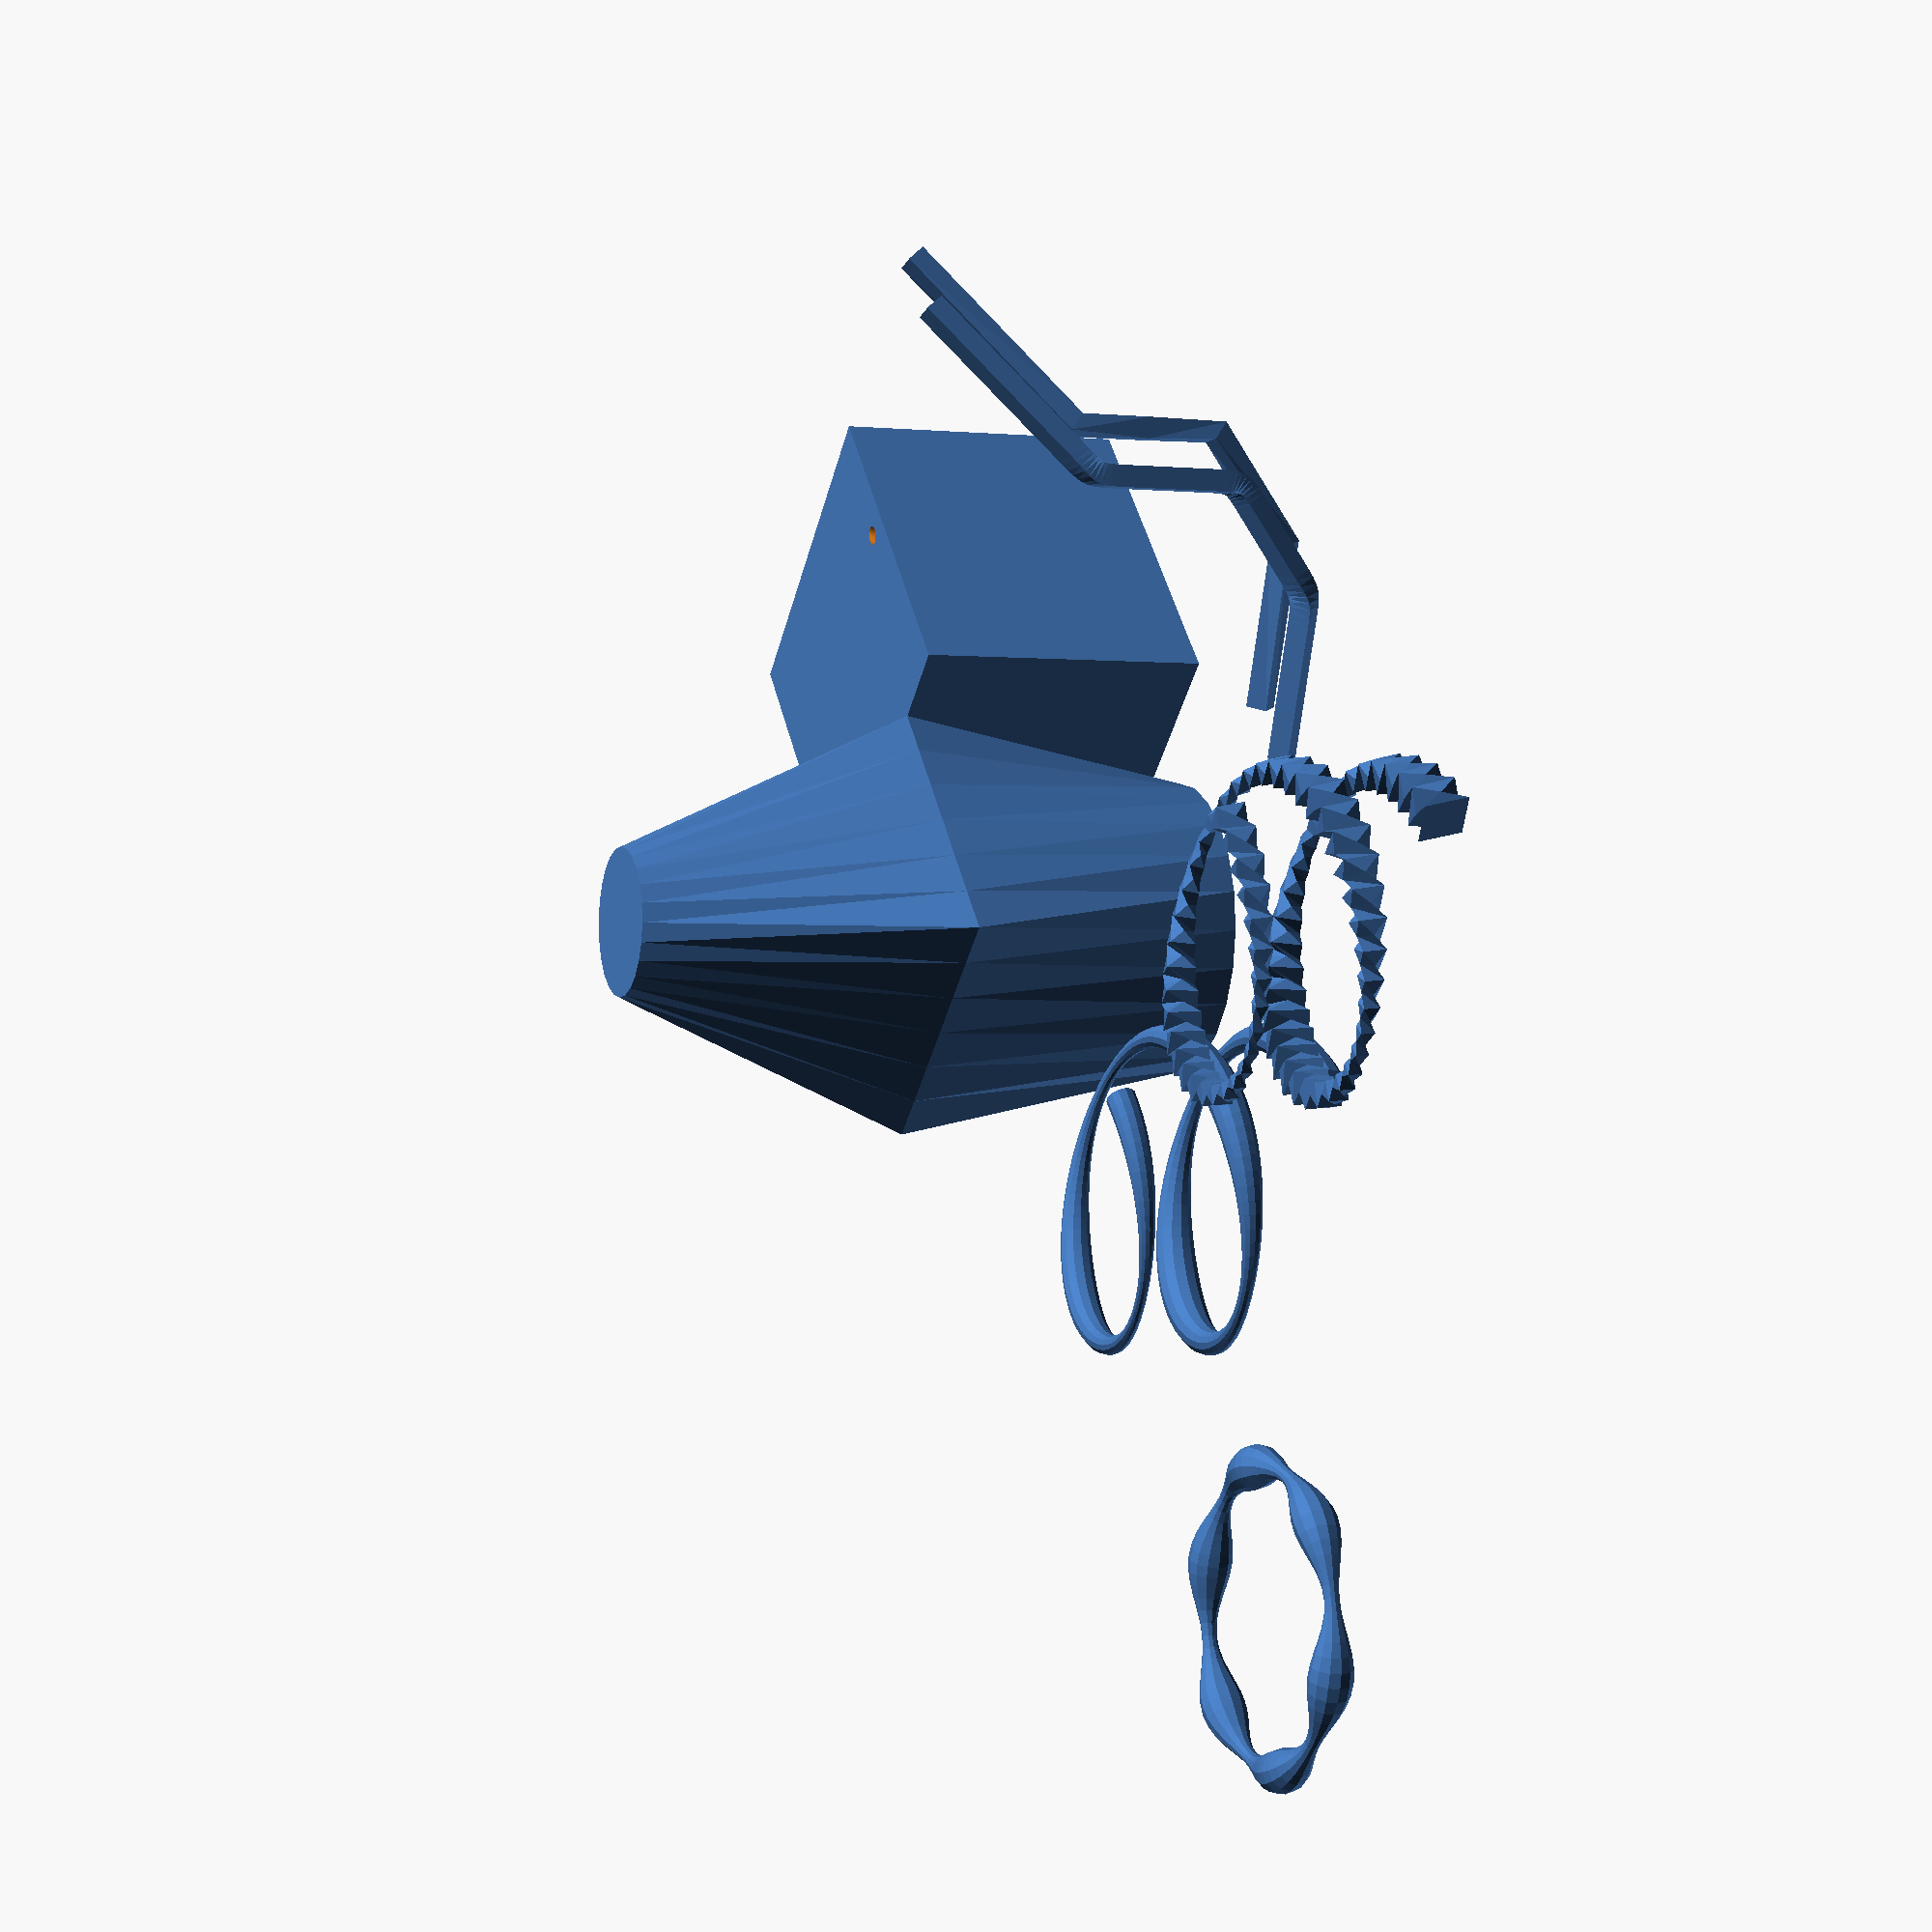
<openscad>
// take a polygonal cross section, defined by the set of 2d points polygon_points,
// and extrude it along the path [ [xyz0, size0, phi0], [xyz1, size1, phi1], ...]
// where the phi values are extra rotations the user can inset  to untwist the connections 
// the polygon must be defined counterclockwise.
// If you are describing a circle or helix, the positive 'y' of the polygon
// will point to the outside.  Useful for threading.

// Written by Marcus H. Mendenhall, May 27, 2020

// pipe is just a simplified call to multi_pipe.
// It wraps the polygon_points in a deeper list 
// and adds the polygon index 0 to all the path_points
module pipe(polygon_points, path_points, 
    join_ends=false, untwist=true, triangularize_ends=true)
{
    multi_pipe(
        [polygon_points],
        [for(xx=path_points) [0, each xx]],
        join_ends=join_ends, untwist=untwist,
        triangularize_ends=triangularize_ends
    );
}


// simple_pipe has no scale-per-step or phi-per-step
// it just takes a polygon and a list of xyz
module simple_pipe(polygon_points, path_points, join_ends=false,
    triangularize_ends=true)
{
    multi_pipe(
        [polygon_points],
        [for(xx=path_points) [0, xx, 1, 0]],
        join_ends=join_ends, 
        triangularize_ends=triangularize_ends
    );
}

// return caz and saz, remembering old values near singularities,
// by running backwards from the singularity to a good value
function preen(transforms, idx) = (
    (idx==0 && is_undef(transforms[idx][1])) ? 
        [1, 0] : // first point is singular, use default rotation
        is_undef(transforms[idx][1]) ?
            preen(transforms, idx-1) : // point is singular, walk back
            [transforms[idx][1], transforms[idx][2]] // point is good
    );

// polygon_point_sets is a list of polygons,
// all of which must have the same number of sides, 
// and path_points is [ [poly_select, xyz, scale, phi], ...]
// if join_ends is true, the two ends are stitched together
// instead of being capped with flat caps.
// if untwist is true, it attempts to remove the azimuthal
// rotation from the phi rotation, resulting in straighter pipes.
// this tends to break threading, and some other things.
module multi_pipe(polygon_point_sets, path_points, 
    join_ends=false, untwist=true,
    triangularize_ends=true)
{
    np=len(path_points);
    connections=[];
    psel=[for(x=path_points) x[0] ];
    xyz =[for(x=path_points) x[1] ];
    scl =[for(x=path_points) x[2] ];
    phi =[for(x=path_points) x[3] ];
    
    // make 3d points from 2d polygons for full rotations
    v3=[for(pp=polygon_point_sets) [for(v=pp) [v.x,v.y,0]]]; 
        
    // have to do whole cal in a list comprehension,
    // since openscad can't append to a list...
    transforms=[for(i=[0:np-1]) let(
        // the normal for a joint is parallel to the line connecting
        // the two points adjacent to the joint,
        // except for the end caps, 
        // which are cut perpendicular to the terminal line
        x2=xyz[min(i+1,np-1)],
        x1=xyz[i],
        x0=xyz[max(i-1,0)], 
        dx21=x2-x1,
        dx10=x1-x0,
        dx20=x2-x0,
        u= dx20/norm(dx20), // unit vector norm to joint plane
        rho=norm([u.x, u.y]), // cylindrical sine, cos is just z
        mat1=[[u.z,0,rho],[0,1,0],[-rho,0,u.z]], // euler polar rot
        // check for very close to the 'z' axis before computing azimuthal matrix
        caz=(rho > 1e-6)?(u.x/rho):undef,
        saz=(rho > 1e-6)?(u.y/rho):undef 
        ) 
        //[pts, caz, saz, xyz[i]] // transform info
        [v3[psel[i]]*scl[i], caz, saz, mat1, phi[i], u.z, xyz[i] ]
    ];
    // now, preen the azimuthal rotations
    // to avoid singularities along the 'z' axis
    // note that preening can be as bad as an n^2 operation,
    // if the entire object is along the 'z' axis.
    // better to lay things out along 'x', and then rotate afterwards.
    vertices=[for(i=[0:len(transforms)-1])
        let (
            xfrm=transforms[i],
            vv=xfrm[0],
            mat1=xfrm[3],
            phi=xfrm[4],
            cth=xfrm[5], 
            x0=xfrm[6], 
            az=preen(transforms, i),
            caz=az[0], saz=az[1],
            mat2=[[caz, -saz,0],[saz, caz, 0],[0,0,1]], // azimuth
            p=phi-(untwist?cth*atan2(saz,caz):0), // untwisted from azimuth
            phimat=[[cos(p), -sin(p),0],[sin(p), cos(p),0],[0,0,1]],
            pts=[for(x=vv) mat2*mat1*phimat*x + x0] // fixed azimuthal xfrm
        )
        each pts
    ];
    // now have to build connection triangles
    // no geometry here, just counting
    // could let OpenSCAD automatically split quads, 
    // rather than create triangles,
    // but just do it explicitly here.
    nn=len(polygon_point_sets[0]);
    t1=[for (j=[0:np-2]) for(i=[0:nn-1]) 
        let(b=j*nn, bp1=(j+1)*nn, ip1=(i+1) % nn) 
        each [
            [b+ip1, b+i, bp1+i], //bottom triangles
            [bp1+i,  bp1+ip1, b+ip1], // top triangles
        ]
    ];
    
    //create triangularized end caps (works for convex polys)
    // find bounding boxes for both ends
    pl0=[for(i=[0:nn-1]) vertices[i]]; // first transformed polygon
    pl1=[for(i=[0:nn-1]) vertices[(np-1)*nn+i]]; // last transformed polygon
    
    bboxx0=(min([for(aa=pl0) aa.x])+max([for(aa=pl0) aa.x]))/2;
    bboxy0=(min([for(aa=pl0) aa.y])+max([for(aa=pl0) aa.y]))/2;
    bboxz0=(min([for(aa=pl0) aa.z])+max([for(aa=pl0) aa.z]))/2;
    bboxx1=(min([for(aa=pl1) aa.x])+max([for(aa=pl1) aa.x]))/2;
    bboxy1=(min([for(aa=pl1) aa.y])+max([for(aa=pl1) aa.y]))/2;
    bboxz1=(min([for(aa=pl1) aa.z])+max([for(aa=pl1) aa.z]))/2;

    extra_verts_tri_caps=[
        [bboxx0, bboxy0, bboxz0],
        [bboxx1, bboxy1, bboxz1]
    ];
    
    tri_caps=[
        each [for(i=[0:nn-2]) [i,i+1,np*nn]], 
        [nn-1,0,np*nn],
        each [for(i=[np*nn-2:-1:(np-1)*nn]) [i+1,i,np*nn+1]],
        [(np-1)*nn, np*nn-1, np*nn+1]
    ];
    
    // simple end caps (not triangularized)
    plain_caps=[[for(i=[0:nn-1]) i],  [for(i=[np*nn-1:-1:(np-1)*nn]) i]];
    extra_verts_plain_caps=[];
    
    caps=triangularize_ends?tri_caps:plain_caps;
    extra_verts_cap=triangularize_ends?extra_verts_tri_caps:extra_verts_plain_caps;
    
    // create end join
    join=[for(i=[0:nn-1])
        let(b=(np-1)*nn, bp1=0, ip1=(i+1) % nn) 
        each [
            [b+ip1, b+i, bp1+i], //bottom triangles
            [bp1+i,  bp1+ip1, b+ip1], // top triangles
        ]
    ];
    extra_verts_join=[];
    
    allverts=[each vertices, each (join_ends?extra_verts_join:extra_verts_cap)];
    
    t2=[each t1, each (join_ends?join:caps)];
    
    polyhedron(points=allverts, faces=t2, convexity=10);
}

// take a set of path_points, and if a bend is more than the specified 
// max_bend limit,  break it down into bends less than that,
// and interpolate everything except the polygon index
function smooth_bends(path_points, max_bend, bend_radius) = (
  let (
    np=len(path_points),
    multi=!is_list(path_points[0][0]), // check for poly index
    xyzidx=multi?1:0,
    xyz=[for(xx=path_points) xx[xyzidx]], // extract coordinates
    scl=[for(xx=path_points) xx[xyzidx+1]], // extract scales
    phi=[for(xx=path_points) xx[xyzidx+2]], // extract rotations
    verts=[for(i=[1:np-2]) let(
        x2=xyz[i+1],
        x1=xyz[i],
        x0=xyz[i-1], 
        dx21=x2-x1,
        dx10=x1-x0,
        dx20=x2-x0,
        u= dx20/norm(dx20), // unit vector norm to joint plane
        bendcross=cross(dx21, dx10)/(norm(dx21)*norm(dx10)),
        bend=asin(norm(bendcross)), // the sine of the bend angle
        nbend=floor(1+bend/max_bend)
    ) if (bend < max_bend) path_points[i] else each [ 
        for(j=[0:nbend]) let (
            t=j/nbend,
            // how far away to start the bend
            // avoiding collisions with smoothing from 
            // the other end of each segment
            backoff=min(bend_radius*bend*3.14/180, norm(dx21)/2.5, norm(dx10)/2.5),
            // knots for cubic spline, middle knot used twice
            p0=x1-backoff*dx10/norm(dx10),
            p12=x1,
            p3=x1+backoff*dx21/norm(dx21),
// swiped from some of my old python code 
//        spline=lambda t: vec_scale_sum(vec_scale_sum(vec_scale_sum(vec_scale_sum((0.,0.),
//           p0, (1-t)**3),  p1, 3*(1-t)**2*t),  p2, 3*(1-t)*t**2),  p3, t**3)
           s=1-t,
           s2=s*s,
           s3=s2*s,
           t2=t*t,
           t3=t2*t,
           vv=p0*s3+3*p12*s*t+p3*t3,
           ss=scl[i-1]*s3+3*scl[i]*s*t+scl[i+1]*t3,
           pp=phi[i-1]*s3+3*phi[i]*s*t+phi[i+1]*t3
        )
        // put back polygon index if it was there
        [each multi?path_points[i][0]:[], each [vv, ss, pp]]
      ]
    ]
  )
  [path_points[0], each verts, path_points[np-1]]
);

module tests() {
    // demonstrate a lumpy pipe
    pipe([for(th=[0:30:359]) [cos(th), sin(th)]],
        [for(th=[0:5:719]) 
            [[10*cos(th), 10*sin(th), 0.02*th], 
                (1-0.0005*th)*(1+0.5*cos(th*2)), 0]
        ], untwist=false, triangularize_ends=false
      );
     
    // demonstrate lumpy torus
    translate([-20,-20,0]) pipe([for(th=[0:30:359]) [cos(th), sin(th)]],
        [for(th=[0:5:359]) 
            [[10*cos(th), 10*sin(th), 0], 1+0.5*cos(6*th), 0]
        ], join_ends=true
      );


    // a lumpy pipe hollowed out of a cube, 
    // with sections appended to the ends to penetrate the sides of the cube
    translate([0,50,0]) difference() {
        translate([0,0,8]) cube([24,24,20], center=true);
        pipe([for(th=[0:10:359]) [cos(th), sin(th)]],
        [[[10,-4,-5],1,0], each [for(th=[0:10:720]) [[10*cos(th), 10*sin(th), 0.02*th], (1-0.0005*th)*(1+0.5*cos(th*2)), 0]], [[10,4,20],0.4,0]]
      );
    }

    // demonstrate a pipe with alternating polygons
    translate([24,0,0]) multi_pipe(
        [ [ [1,1],[-1,1],[-1,-1],[1,-1] ],
          [ [1.,0],[0,1.],[-1.,0],[0,-1.] ] ],
        [for(th=[0:5:720]) 
            [(th/5) % 2, [10*cos(th), 10*sin(th), 0.02*th], 
                (1-0.0005*th)*(1+0.5*cos(th*2)), 0]
        ]
    );
        
    // a square-circle adapter
    n_sq_circ_steps=24; //must be a divisor of 360!
    side_steps=[0:n_sq_circ_steps/4-1]; // counter for sides of square
    side_pos=[for(i=side_steps) 8*i/n_sq_circ_steps]; 
        
    translate([0,24,0]) multi_pipe(
        [ 
            [for(th=[0:360/n_sq_circ_steps:359]) 
                [cos(th+45), sin(th+45)]
            ],
            [
               each [for(i=side_steps) [ 1-side_pos[i], 1] ],
               each [for(i=side_steps) [-1, 1-side_pos[i]] ],
               each [for(i=side_steps) [ side_pos[i]-1,-1] ],
               each [for(i=side_steps) [ 1, side_pos[i]-1] ]
            ]
        ],
        [ [0,[0,0,0],10,0], [1,[0,0,20],10,0], [0,[0,0,40],5,0] ]
    );

    // test azimuthal preening and smoothed bends
    straw=[ 
       [0,[0,0,0],1,0], [0,[10,5,0],1,0],
       [0, [15,10,5], 1, 0], [0,[15,10,10], 1, 0], 
       [0,[15,10,15], 1, 0], [0, [20,20,25],1, 0]
    ];       
    translate([20,20,0]) multi_pipe(
        [ [for(th=[0:90:359]) [cos(th), sin(th)]]],
        smooth_bends(straw, 5, 3), untwist=true
    );
    translate([20,25,0]) multi_pipe(
        [ [for(th=[0:90:359]) [cos(th), sin(th)]]],
        straw, untwist=true
    );
}

tests();

</openscad>
<views>
elev=1.3 azim=317.2 roll=69.2 proj=p view=wireframe
</views>
